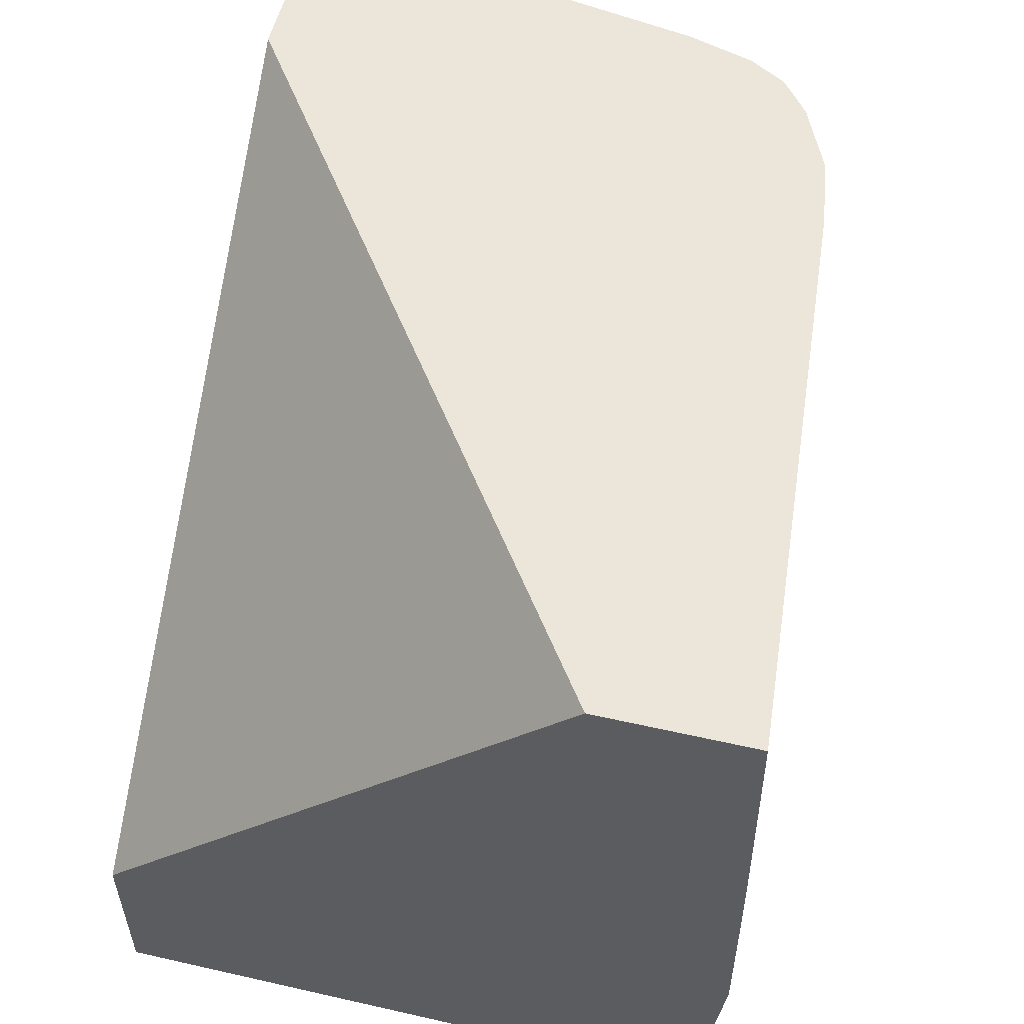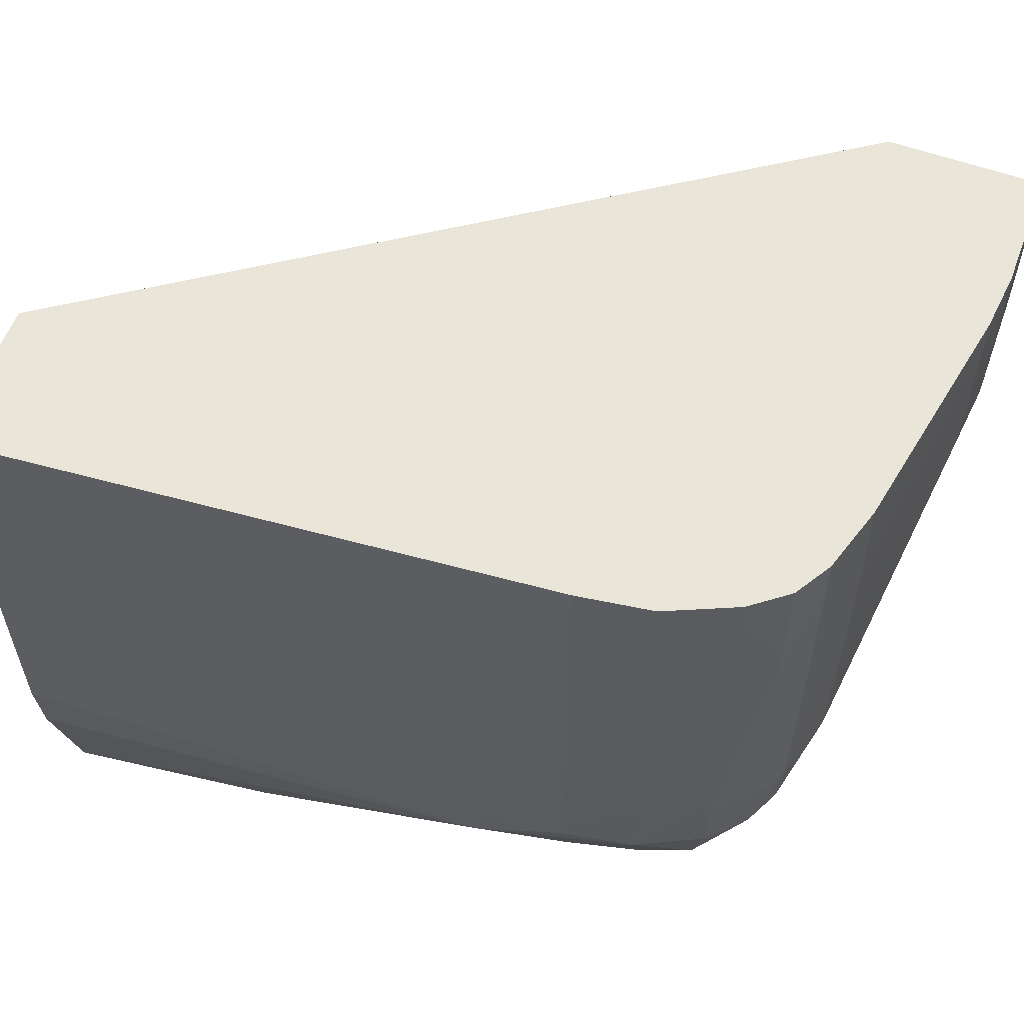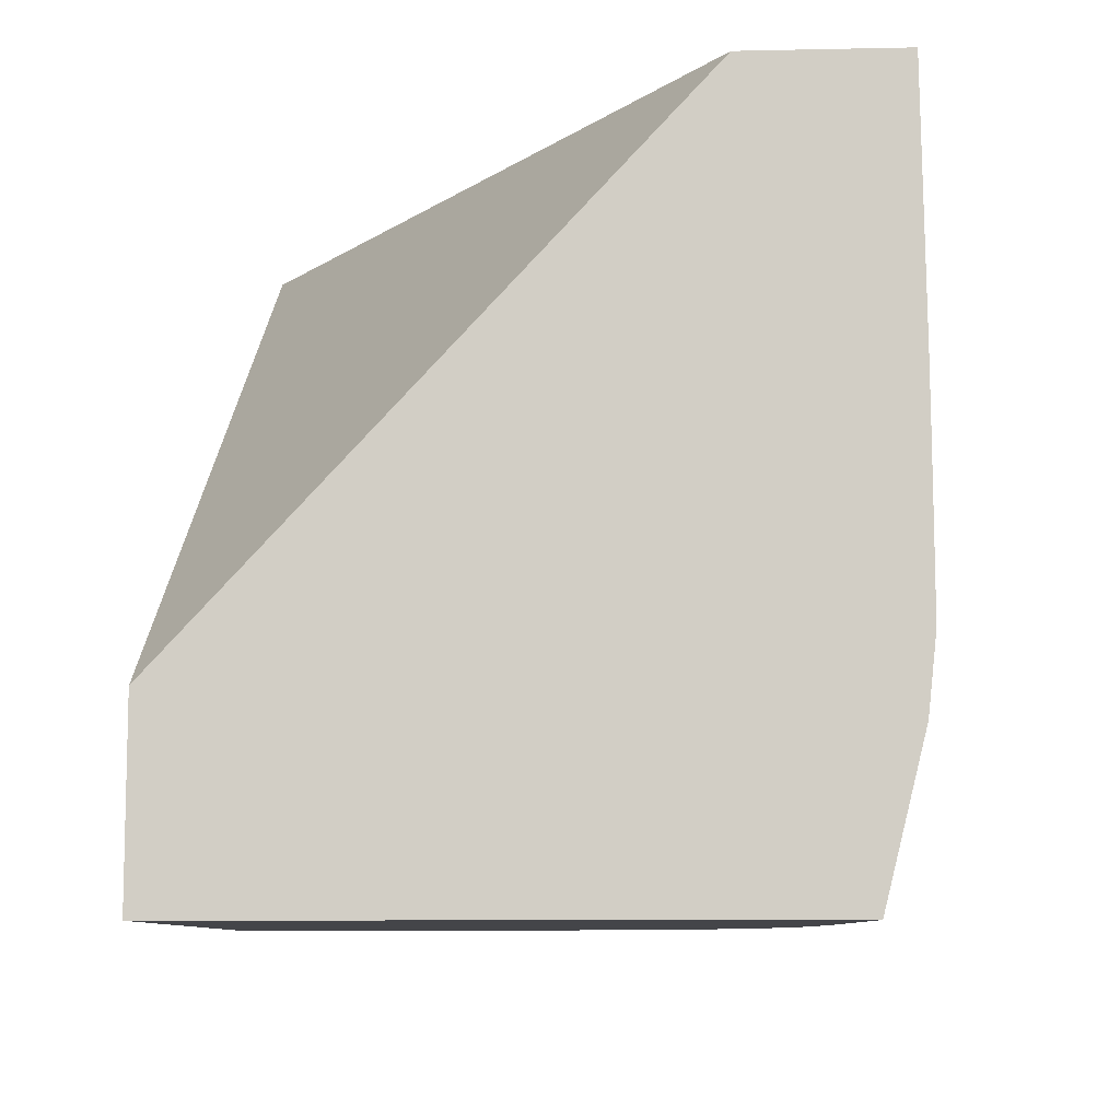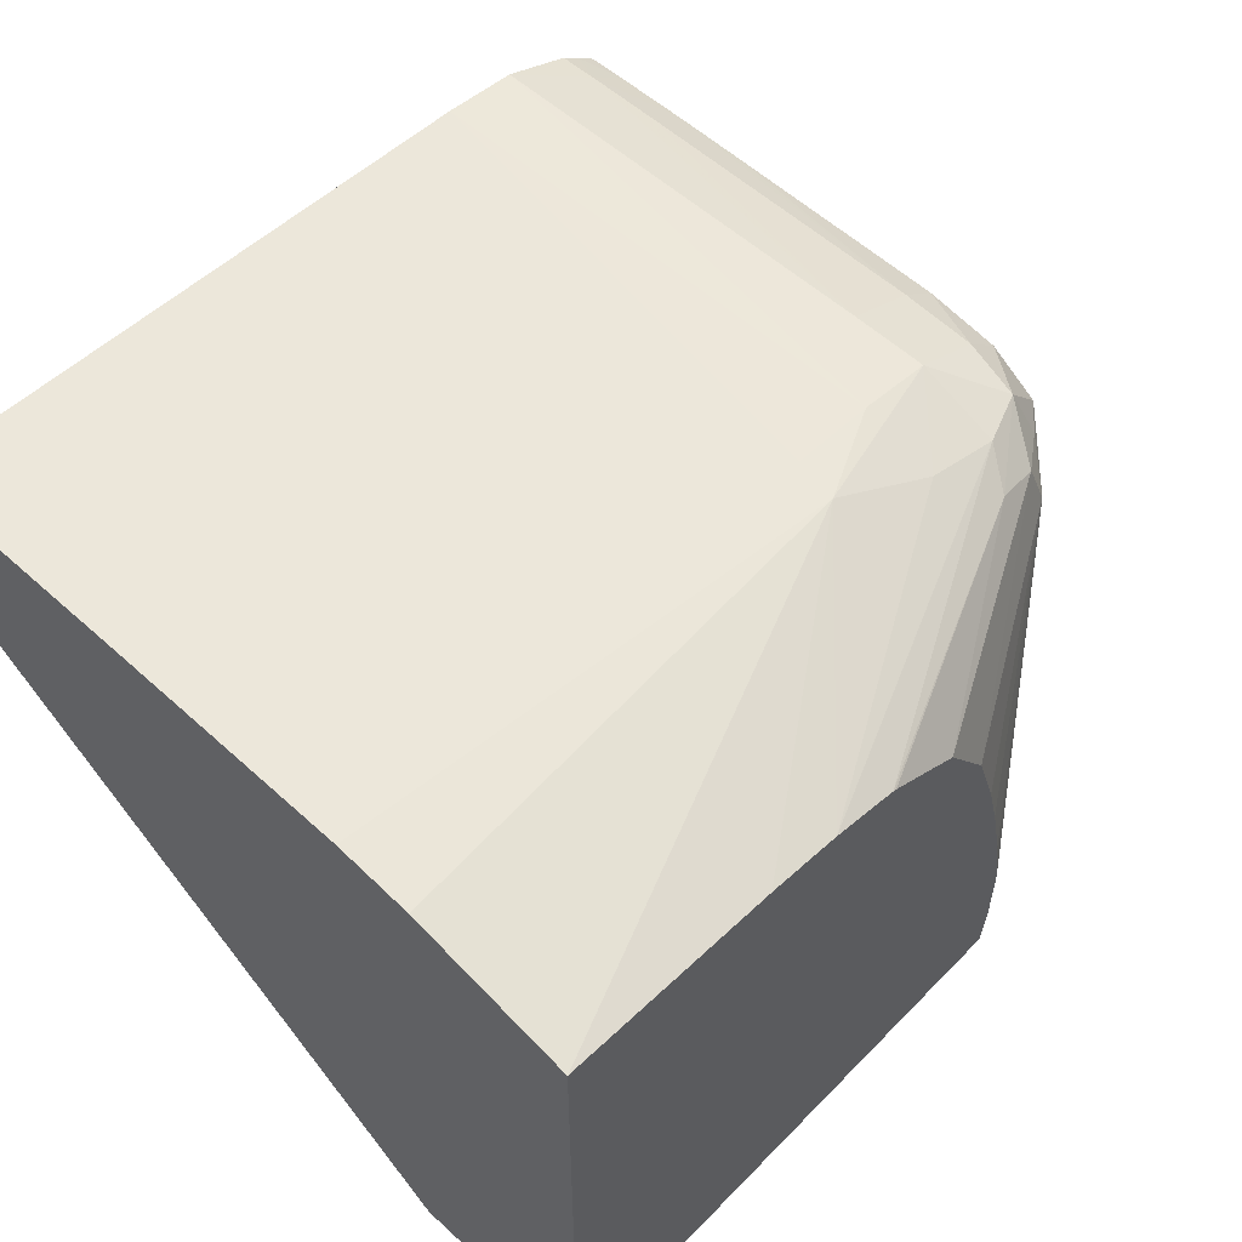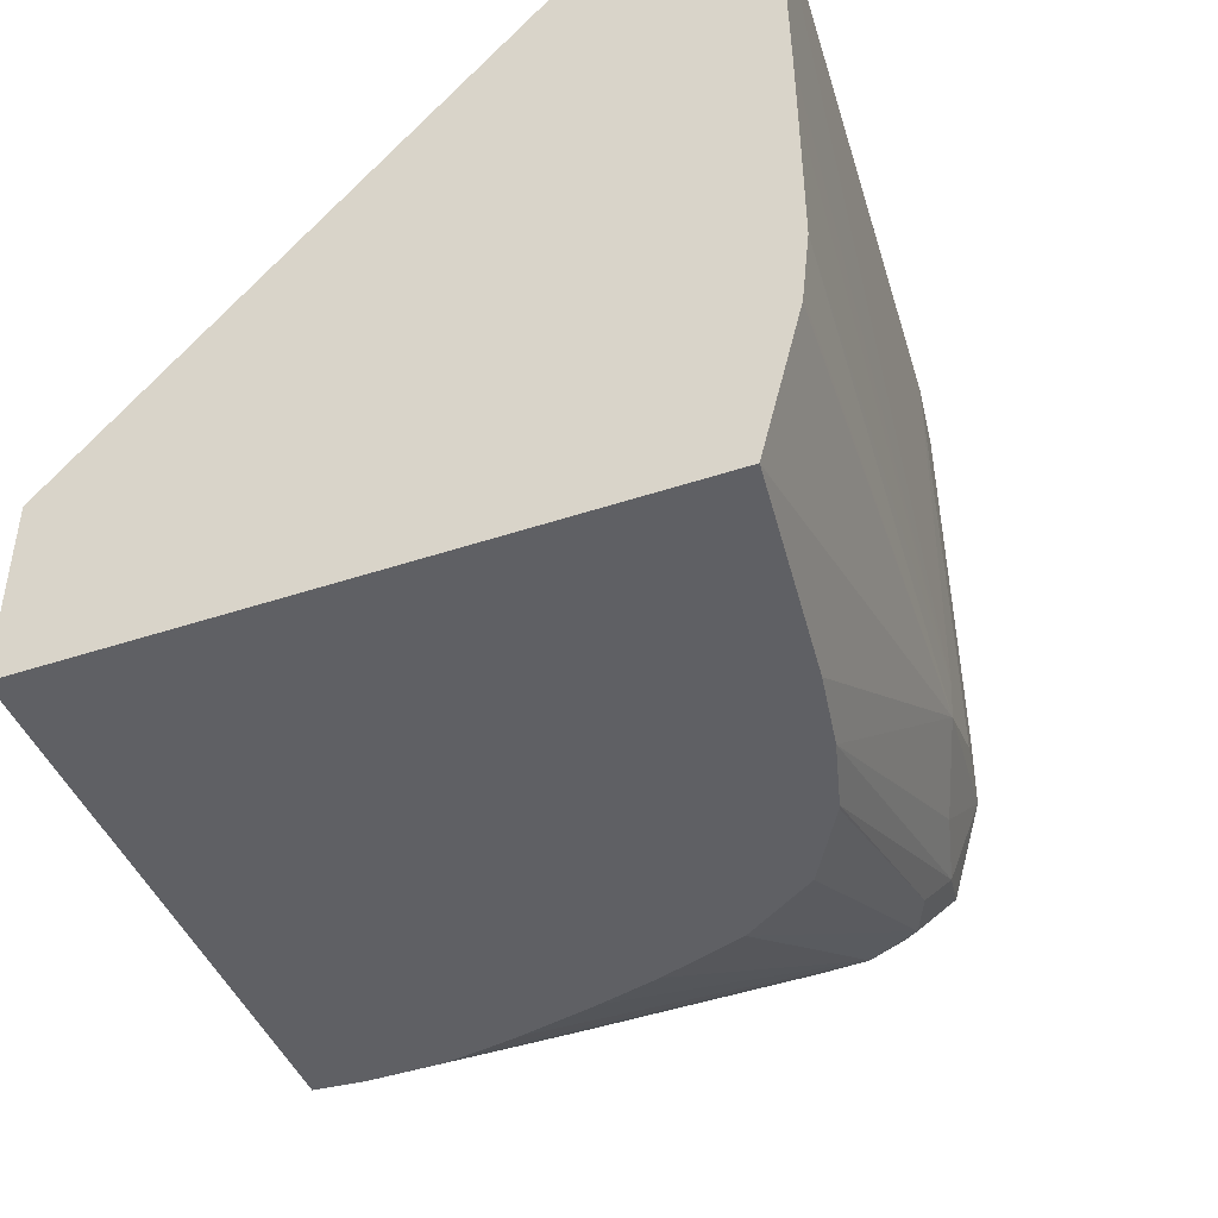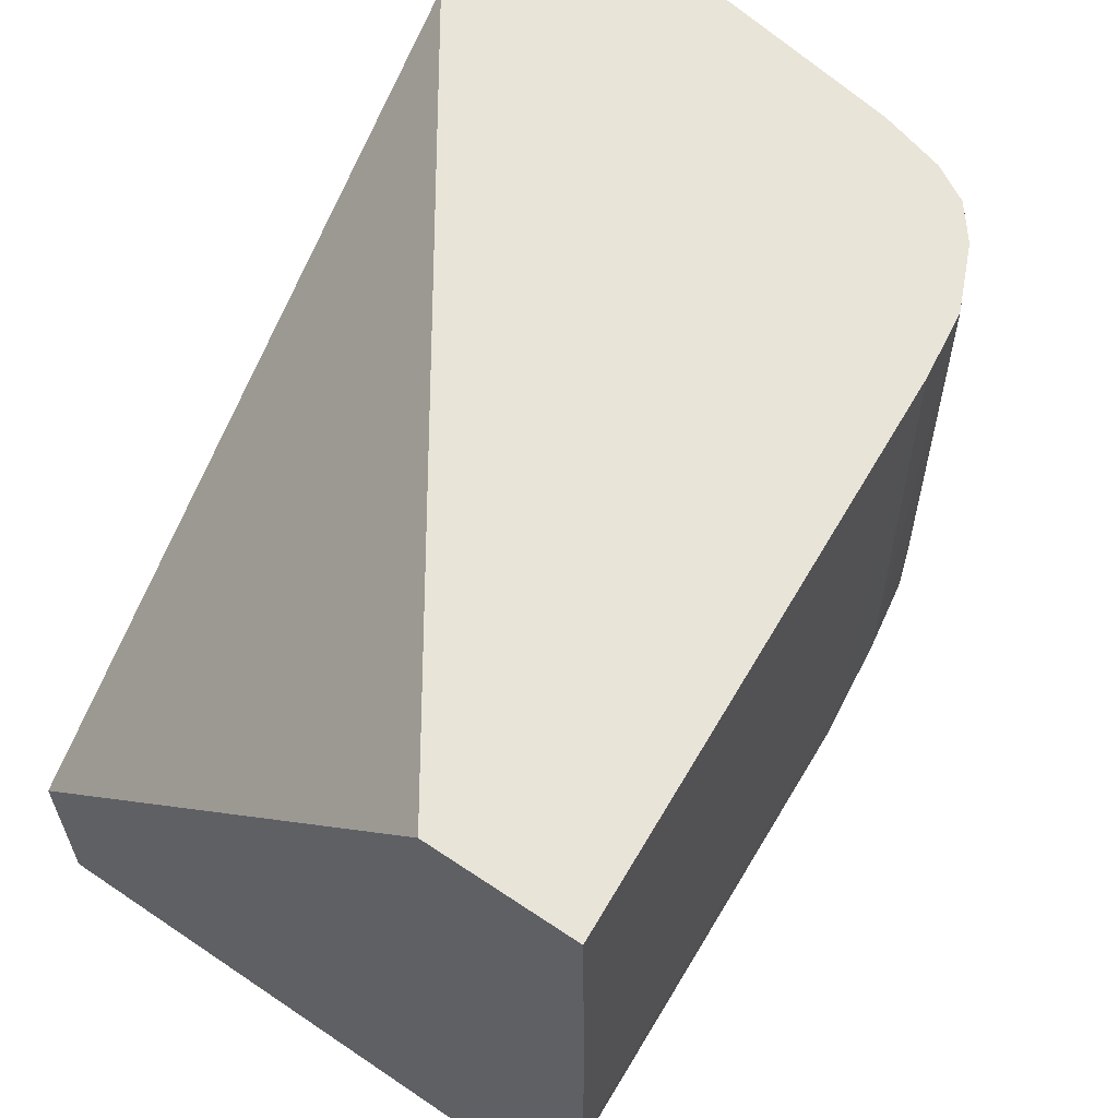
<metadata>
{"format":"obj","ext":"obj","renderer":"f3d","projection":"perspective","resolution":1024,"background":"white","views":[{"elev":54.6,"azim":103.5,"up":"+Z"},{"elev":57.8,"azim":-159.5,"up":"+Z"},{"elev":-9.1,"azim":93.2,"up":"+Z"},{"elev":57.2,"azim":133.4,"up":"+Y"},{"elev":-44.6,"azim":111.2,"up":"+Z"},{"elev":60.4,"azim":124.6,"up":"+Z"}]}
</metadata>
<code>
v -0.01375 0.02017 0.0226
v -0.01374 0.02286 0.0226
v -0.01359 0.01838 0.0226
v -0.01903 0.01838 0.02677
v -0.01906 0.02286 0.02675
v -0.01906 0.02555 0.02676
v -0.01354 0.02414 0.0226
v -0.01899 0.03362 0.0268
v -0.01894 0.03528 0.02683
v 0.006515 0.01838 0.0226
v -0.01947 0.01838 0.02716
v -0.02041 0.02286 0.0279
v -0.0204 0.02555 0.02789
v -0.02034 0.03362 0.02792
v -0.0133 0.02555 0.0226
v -0.01835 0.03707 0.02708
v -0.0111 0.03362 0.0226
v -0.01209 0.03058 0.0226
v -0.01266 0.0284 0.0226
v -0.02166 0.03535 0.02939
v -0.02011 0.03621 0.02823
v 0.006515 0.04012 0.0226
v 0.006515 0.01838 0.02939
v -0.02037 0.01838 0.02795
v -0.02039 0.02017 0.02793
v -0.02176 0.02286 0.02924
v -0.02177 0.02555 0.02923
v -0.02177 0.02824 0.02924
v -0.02176 0.03093 0.02925
v -0.02175 0.03362 0.02927
v -0.01948 0.03818 0.02888
v -0.01656 0.03782 0.02678
v -0.009351 0.03632 0.0226
v -0.02239 0.03362 0.03093
v -0.02191 0.03581 0.03093
v -0.02125 0.03716 0.03093
v 0.006515 0.04153 0.02824
v -0.001345 0.03917 0.0226
v -0.01149 0.04042 0.02938
v 0.006515 0.0361 0.04839
v -0.01906 0.01838 0.04839
v -0.02172 0.01838 0.0293
v -0.02173 0.02017 0.02927
v -0.02241 0.02286 0.03093
v -0.02244 0.02555 0.03093
v -0.02246 0.03093 0.03093
v -0.0199 0.03849 0.03093
v -0.01748 0.03968 0.03093
v -0.01747 0.03854 0.02809
v -0.006494 0.038 0.0226
v -0.006638 0.03795 0.0226
v -0.02443 0.02286 0.03997
v -0.02436 0.02475 0.04009
v -0.02283 0.03362 0.03362
v -0.0221 0.03609 0.03362
v -0.02134 0.03743 0.03362
v 0.006515 0.04155 0.02845
v -0.004037 0.03869 0.0226
v -0.01479 0.03926 0.02824
v -0.01479 0.04016 0.03093
v -0.01179 0.04044 0.03093
v 0.006515 0.04182 0.03093
v 0.006515 0.04167 0.04839
v -0.02464 0.01838 0.04839
v -0.02193 0.01838 0.02985
v -0.02237 0.02017 0.03093
v -0.02441 0.01838 0.03999
v -0.02442 0.02017 0.03998
v -0.02 0.03851 0.03362
v -0.01748 0.0397 0.03362
v -0.0247 0.02286 0.04169
v -0.02446 0.0251 0.04169
v -0.02288 0.03362 0.03631
v -0.02213 0.0361 0.039
v -0.02291 0.03362 0.039
v -0.02214 0.03611 0.04169
v -0.02135 0.03746 0.04169
v -0.01748 0.03956 0.04839
v -0.01479 0.04013 0.03362
v -0.01479 0.03994 0.04839
v 0.006515 0.04175 0.0419
v 0.006515 0.04179 0.03921
v 0.006515 0.04179 0.039
v 0.006515 0.04181 0.03652
v 0.006515 0.04181 0.03383
v -0.02464 0.0188 0.04839
v -0.02465 0.01838 0.04796
v -0.02233 0.01838 0.03093
v -0.02466 0.01838 0.04169
v -0.02135 0.03745 0.04438
v -0.02 0.03847 0.04438
v -0.01999 0.03846 0.04707
v -0.0247 0.02286 0.04438
v -0.02448 0.02515 0.04438
v -0.02292 0.03362 0.04169
v -0.02214 0.03611 0.04438
v -0.01997 0.03845 0.04839
v -0.02466 0.02286 0.04839
v -0.02469 0.02286 0.04707
v -0.02466 0.01838 0.04707
v -0.02213 0.03609 0.04707
v -0.02133 0.03743 0.04707
v -0.02066 0.03793 0.04839
v -0.02448 0.02511 0.04707
v -0.0229 0.03362 0.04438
v -0.02444 0.02501 0.04839
v -0.02212 0.03607 0.04839
v -0.02287 0.03362 0.04707
v -0.02132 0.03741 0.04839
v -0.02171 0.03675 0.04839
v -0.02285 0.03362 0.04839
v -0.02249 0.03481 0.04839
f 55 74 56
f 54 73 55
f 54 72 73
f 53 72 54
f 53 71 72
f 52 68 71
f 48 59 49
f 49 58 50
f 49 59 58
f 48 69 70
f 52 71 53
f 55 73 75
f 60 79 61
f 56 74 76
f 56 76 77
f 56 77 69
f 60 70 78
f 60 78 79
f 61 79 80
f 61 80 63
f 61 63 81
f 61 81 82
f 48 70 60
f 61 82 83
f 55 75 74
f 47 69 48
f 40 107 112
f 45 52 46
f 61 83 84
f 39 61 62
f 39 62 57
f 39 58 59
f 40 63 80
f 40 80 78
f 40 78 97
f 40 97 103
f 40 103 109
f 40 109 110
f 40 110 107
f 47 56 69
f 40 112 111
f 40 106 98
f 40 98 86
f 40 86 64
f 40 64 41
f 42 65 44
f 42 44 43
f 44 65 66
f 44 66 67
f 44 67 45
f 45 67 68
f 45 68 52
f 40 111 106
f 61 84 85
f 92 103 97
f 64 86 87
f 90 102 92
f 90 92 91
f 92 102 103
f 39 60 61
f 93 100 99
f 93 99 104
f 93 104 94
f 94 104 105
f 94 105 95
f 95 105 96
f 96 105 101
f 90 101 102
f 98 106 104
f 101 107 102
f 101 105 108
f 101 108 107
f 102 109 103
f 102 107 110
f 102 110 109
f 104 106 111
f 104 111 108
f 104 108 105
f 107 108 112
f 108 111 112
f 98 104 99
f 61 85 62
f 90 96 101
f 87 99 100
f 65 88 66
f 66 88 67
f 67 89 71
f 67 71 68
f 69 77 90
f 69 90 91
f 69 91 70
f 70 91 92
f 70 92 78
f 71 89 93
f 71 93 94
f 89 100 93
f 71 94 72
f 73 94 75
f 74 75 76
f 75 95 76
f 75 94 95
f 76 95 96
f 76 96 90
f 76 90 77
f 78 80 79
f 78 92 97
f 86 98 87
f 87 98 99
f 72 94 73
f 39 48 60
f 32 49 50
f 38 58 39
f 3 88 65
f 3 65 42
f 3 42 24
f 3 24 11
f 3 11 4
f 4 11 12
f 39 59 48
f 5 12 13
f 5 13 6
f 6 13 14
f 6 14 8
f 3 67 88
f 7 9 15
f 9 16 17
f 9 17 18
f 9 18 19
f 9 19 15
f 9 14 20
f 9 20 21
f 9 21 16
f 10 22 37
f 10 37 57
f 10 57 62
f 10 62 85
f 8 14 9
f 10 85 84
f 3 89 67
f 3 87 100
f 1 2 7
f 1 7 15
f 1 15 19
f 1 19 18
f 1 18 17
f 1 17 33
f 1 33 51
f 1 51 50
f 1 50 58
f 1 58 38
f 1 38 22
f 3 100 89
f 1 22 10
f 1 3 4
f 1 4 5
f 1 5 6
f 1 6 2
f 2 6 8
f 2 8 9
f 2 9 7
f 3 10 23
f 3 23 41
f 3 41 64
f 3 64 87
f 1 10 3
f 10 84 83
f 4 12 5
f 10 82 81
f 26 43 44
f 26 44 45
f 26 45 27
f 27 45 46
f 27 46 28
f 28 46 29
f 29 46 30
f 30 46 34
f 31 36 47
f 31 47 48
f 31 48 49
f 31 49 32
f 32 50 51
f 32 51 33
f 34 46 52
f 34 52 53
f 10 83 82
f 34 54 35
f 35 55 36
f 35 54 55
f 36 55 56
f 36 56 47
f 37 39 57
f 24 43 25
f 24 42 43
f 34 53 54
f 22 39 37
f 23 40 41
f 10 81 63
f 10 63 40
f 10 40 23
f 11 25 12
f 12 25 43
f 12 43 26
f 12 26 27
f 12 27 13
f 13 27 28
f 13 28 29
f 13 29 14
f 11 24 25
f 20 36 31
f 14 30 20
f 16 21 31
f 16 31 32
f 16 32 33
f 16 33 17
f 20 30 34
f 20 34 35
f 20 35 36
f 22 38 39
f 20 31 21
f 14 29 30

</code>
